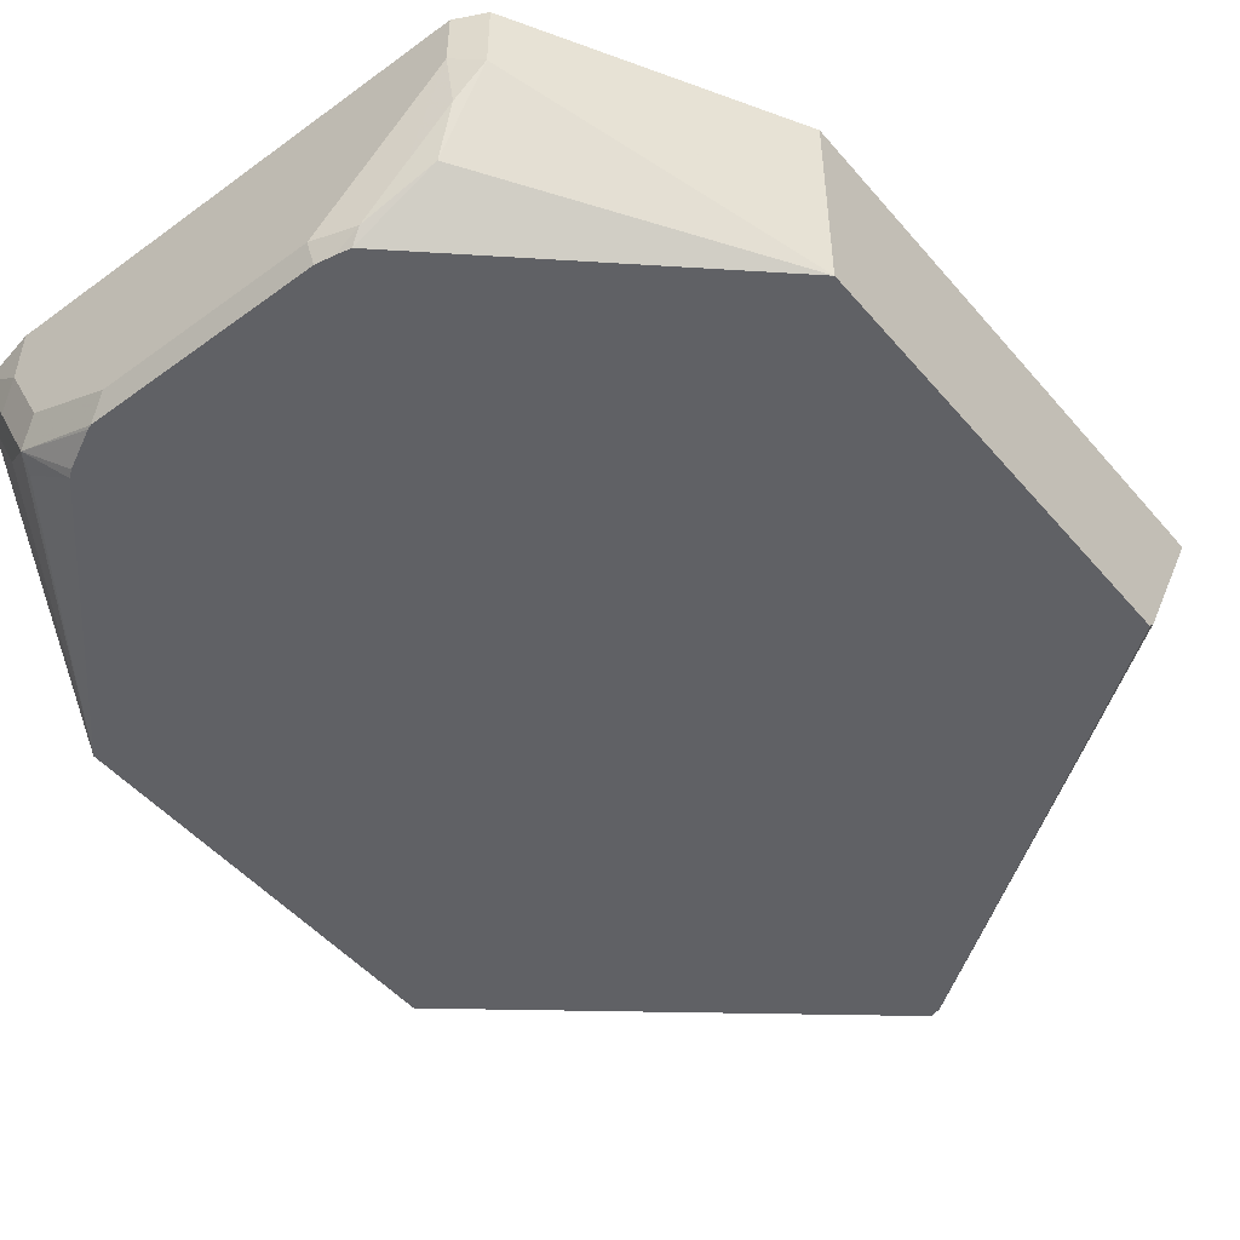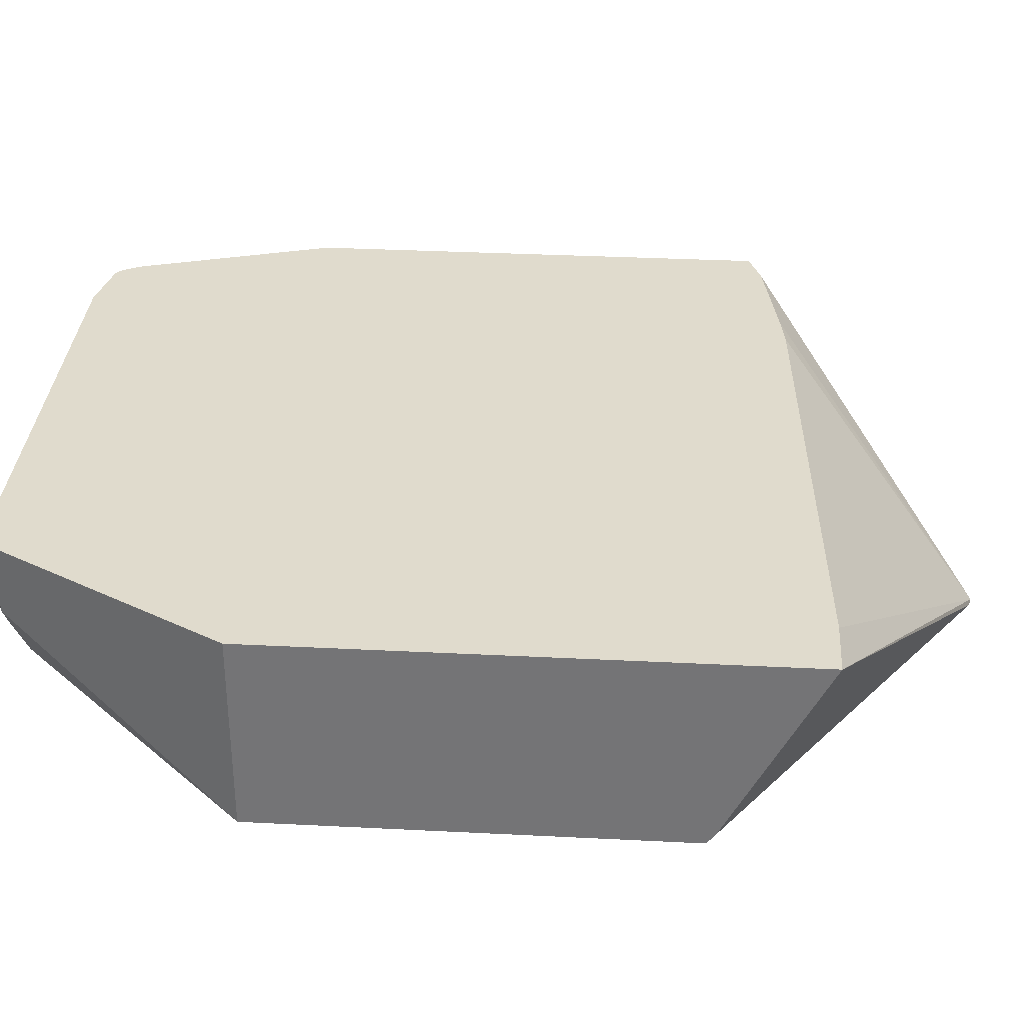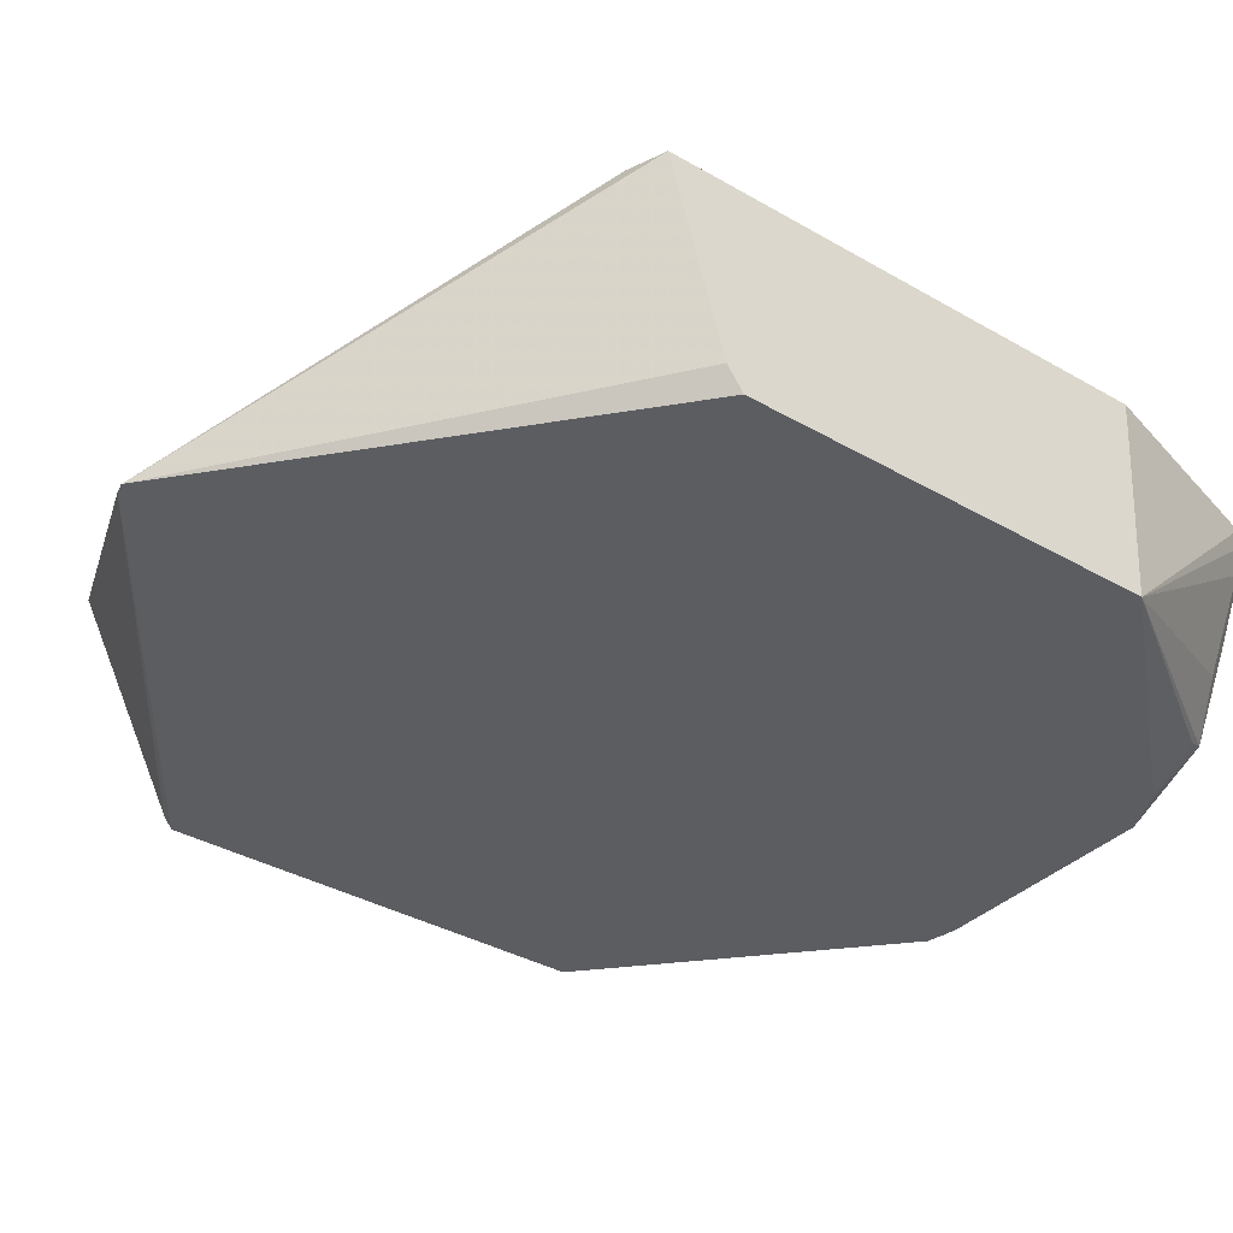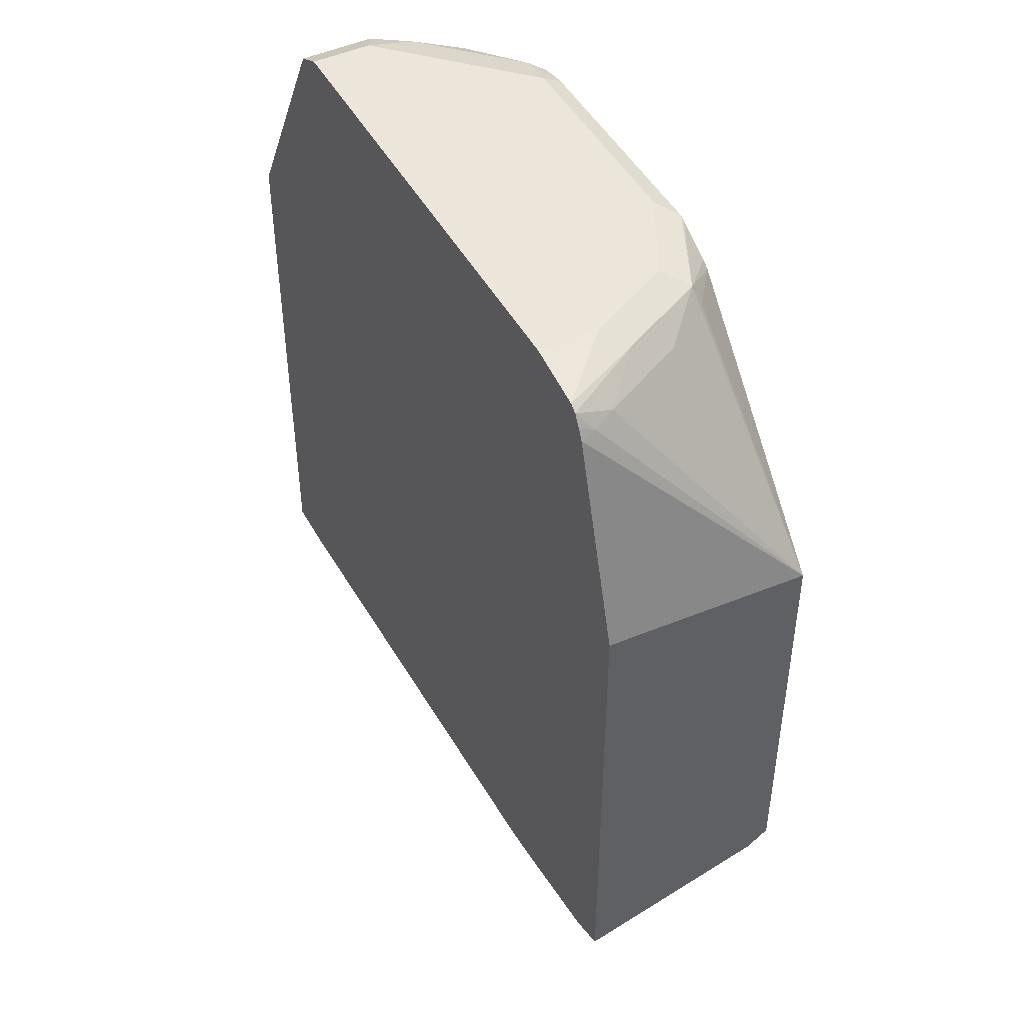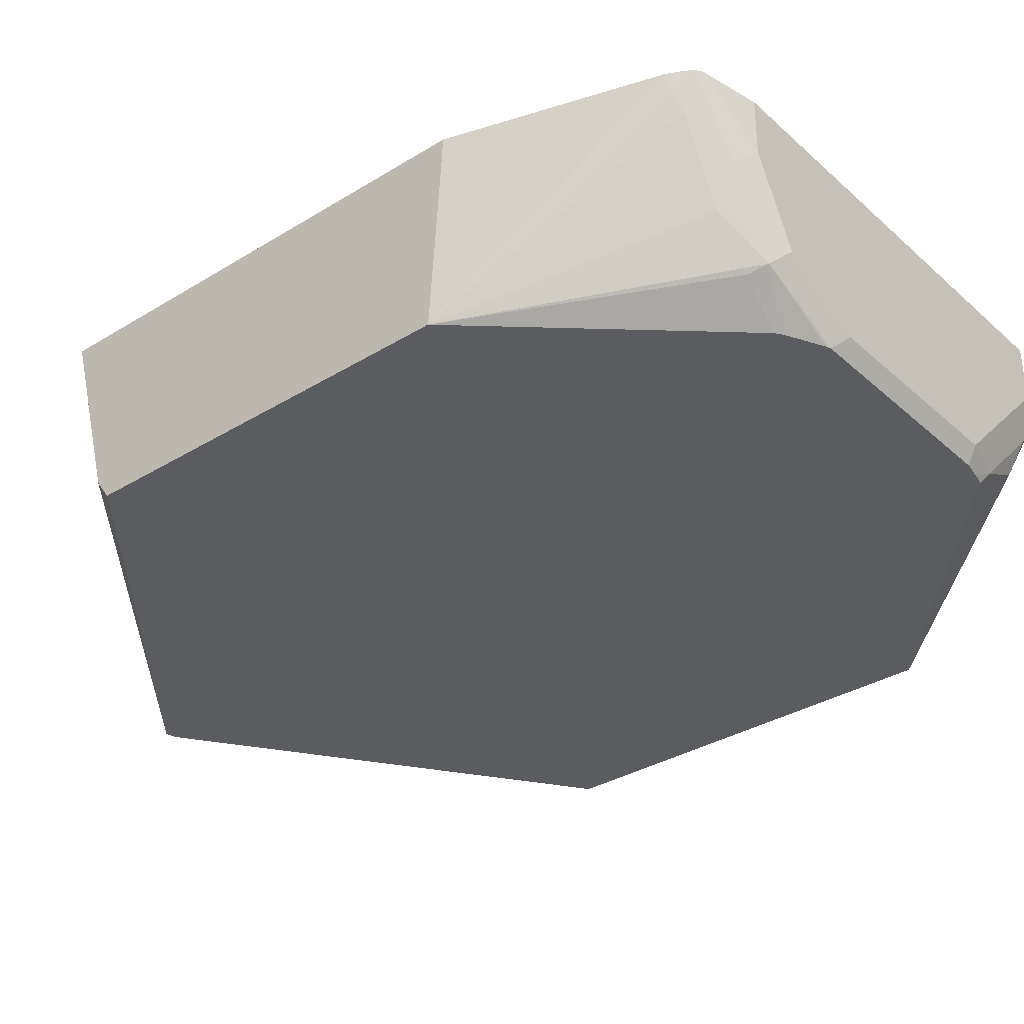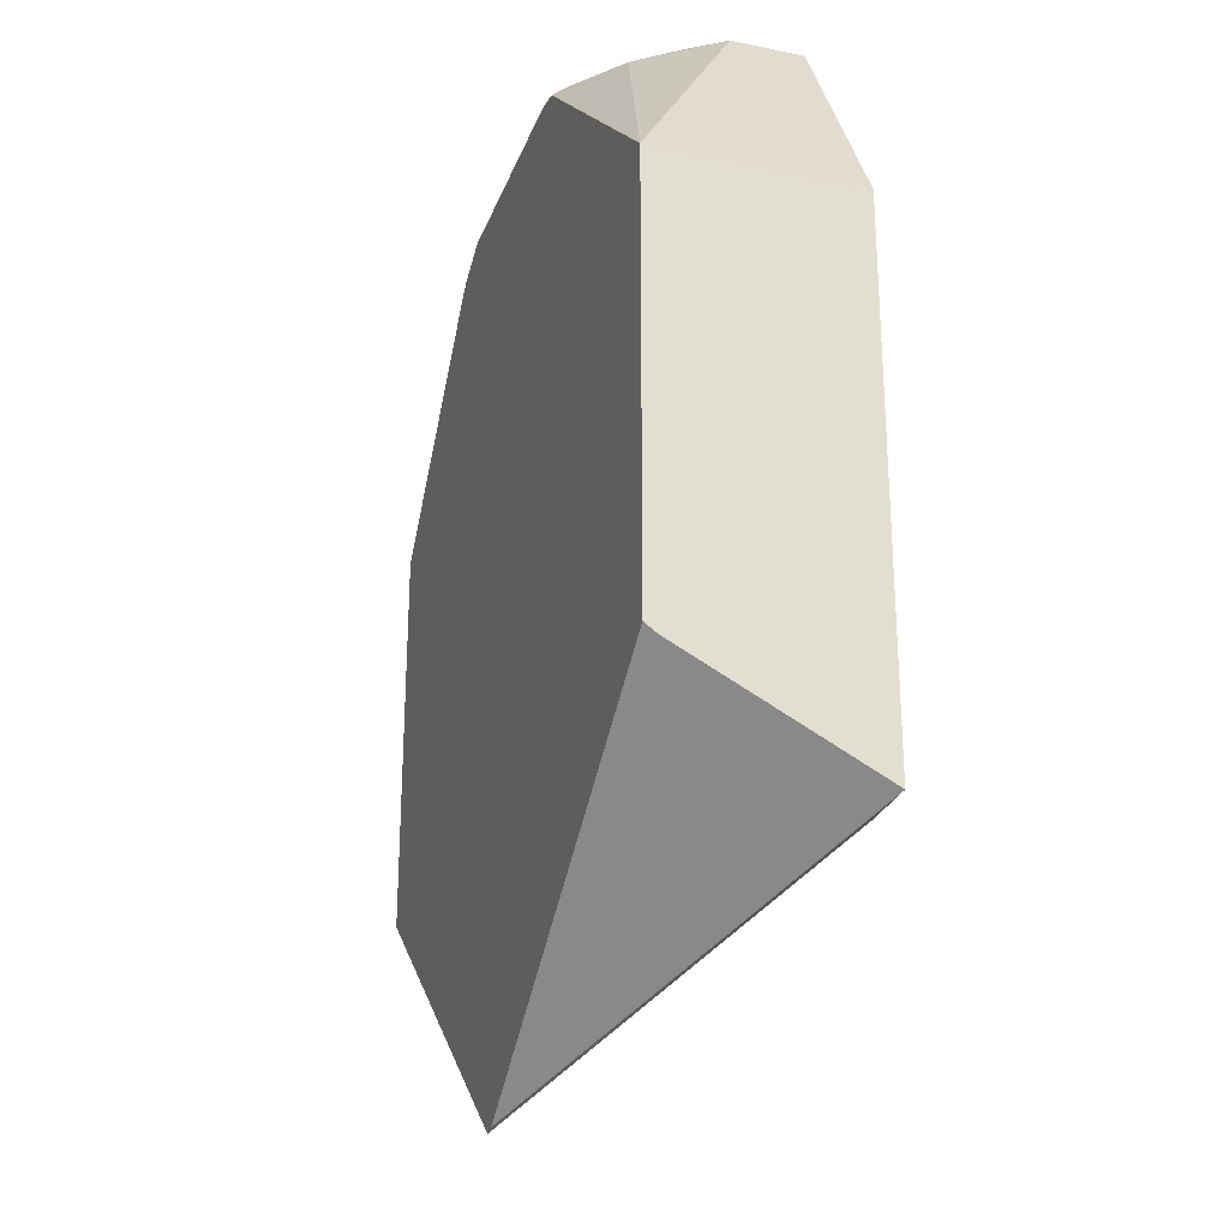
<metadata>
{"format":"obj","ext":"obj","renderer":"f3d","projection":"perspective","resolution":1024,"background":"white","views":[{"elev":-49.4,"azim":38.8,"up":"+Y"},{"elev":33.2,"azim":94.0,"up":"+Y"},{"elev":-35.9,"azim":-127.3,"up":"+Y"},{"elev":46.9,"azim":-117.5,"up":"+Z"},{"elev":-33.7,"azim":-50.1,"up":"+Y"},{"elev":-26.7,"azim":72.1,"up":"+Z"}]}
</metadata>
<code>
v 0.3849 -0.2331 0.2032
v 0.3849 -0.3222 0.2032
v 0.3849 -0.2331 -0.0326
v 0.3263 -0.2331 0.3079
v 0.3849 -0.3222 0.01456
v 0.3263 -0.2648 0.3079
v 0.3048 -0.3002 0.3048
v 0.2724 -0.3222 0.3071
v 0.2125 -0.3222 -0.1051
v 0.2077 -0.3222 -0.1063
v 0.358 -0.2331 -0.0326
v 0.3849 -0.3171 0.01078
v 0.3211 -0.2331 0.3105
v 0.314 -0.2586 0.314
v 0.314 -0.2794 0.3094
v 0.2956 -0.2979 0.3094
v 0.2771 -0.3164 0.3094
v 0.2663 -0.3222 0.3085
v 0.05006 -0.2331 -0.002433
v 0.06576 -0.2331 -0.008153
v 0.1132 -0.2331 -0.01618
v 0.1293 -0.2331 -0.01844
v 0.05006 -0.3222 0.02649
v 0.05006 -0.3127 0.01979
v 0.314 -0.2331 0.314
v 0.2956 -0.2771 0.314
v 0.2586 -0.314 0.314
v 0.2586 -0.3222 0.3099
v 0.05006 -0.2331 0.2087
v 0.05006 -0.3222 0.2032
v 0.1109 -0.2331 0.314
v 0.1663 -0.314 0.314
v 0.1581 -0.3222 0.3099
v 0.05006 -0.2455 0.2081
v 0.07677 -0.2331 0.297
v 0.1364 -0.3222 0.2986
v 0.117 -0.3079 0.3017
v 0.1201 -0.3048 0.3094
v 0.1016 -0.2863 0.3002
v 0.08313 -0.2494 0.3002
v 0.07854 -0.2402 0.2979
v 0.1109 -0.2586 0.314
v 0.08529 -0.2331 0.3089
v 0.1293 -0.2956 0.314
v 0.156 -0.3222 0.3092
v 0.07913 -0.2331 0.3017
v 0.1396 -0.3222 0.301
v 0.1016 -0.2679 0.3094
v 0.08205 -0.2331 0.3067
f 27 32 33
f 17 27 18
f 18 27 28
f 19 24 23
f 19 30 34
f 19 34 29
f 27 33 28
f 17 26 27
f 19 23 30
f 16 26 17
f 14 31 42
f 14 26 16
f 14 27 26
f 14 32 27
f 14 44 32
f 14 42 44
f 14 25 31
f 13 25 14
f 29 34 35
f 10 24 19
f 14 16 15
f 30 36 37
f 38 40 39
f 30 38 39
f 10 23 24
f 43 49 48
f 42 43 48
f 40 49 41
f 40 48 49
f 38 47 45
f 38 48 40
f 38 42 48
f 38 44 42
f 30 37 38
f 36 38 37
f 35 41 46
f 33 38 45
f 32 38 33
f 32 44 38
f 31 43 42
f 30 35 34
f 30 41 35
f 30 40 41
f 30 39 40
f 36 47 38
f 10 22 11
f 41 49 46
f 10 20 21
f 2 6 7
f 1 6 2
f 1 4 6
f 1 13 4
f 1 25 13
f 1 31 25
f 1 43 31
f 1 49 43
f 1 46 49
f 2 7 8
f 1 35 46
f 1 19 29
f 1 20 19
f 1 21 20
f 1 22 21
f 1 3 11
f 1 12 3
f 1 5 12
f 1 2 5
f 10 21 22
f 1 29 35
f 2 8 18
f 1 11 22
f 2 28 33
f 2 18 28
f 8 17 18
f 7 17 8
f 7 15 16
f 6 15 7
f 6 14 15
f 6 13 14
f 5 9 12
f 4 13 6
f 3 12 9
f 7 16 17
f 3 9 10
f 2 33 45
f 3 10 11
f 2 45 47
f 2 47 36
f 2 36 30
f 10 19 20
f 2 9 5
f 2 30 23
f 2 23 10
f 2 10 9

</code>
